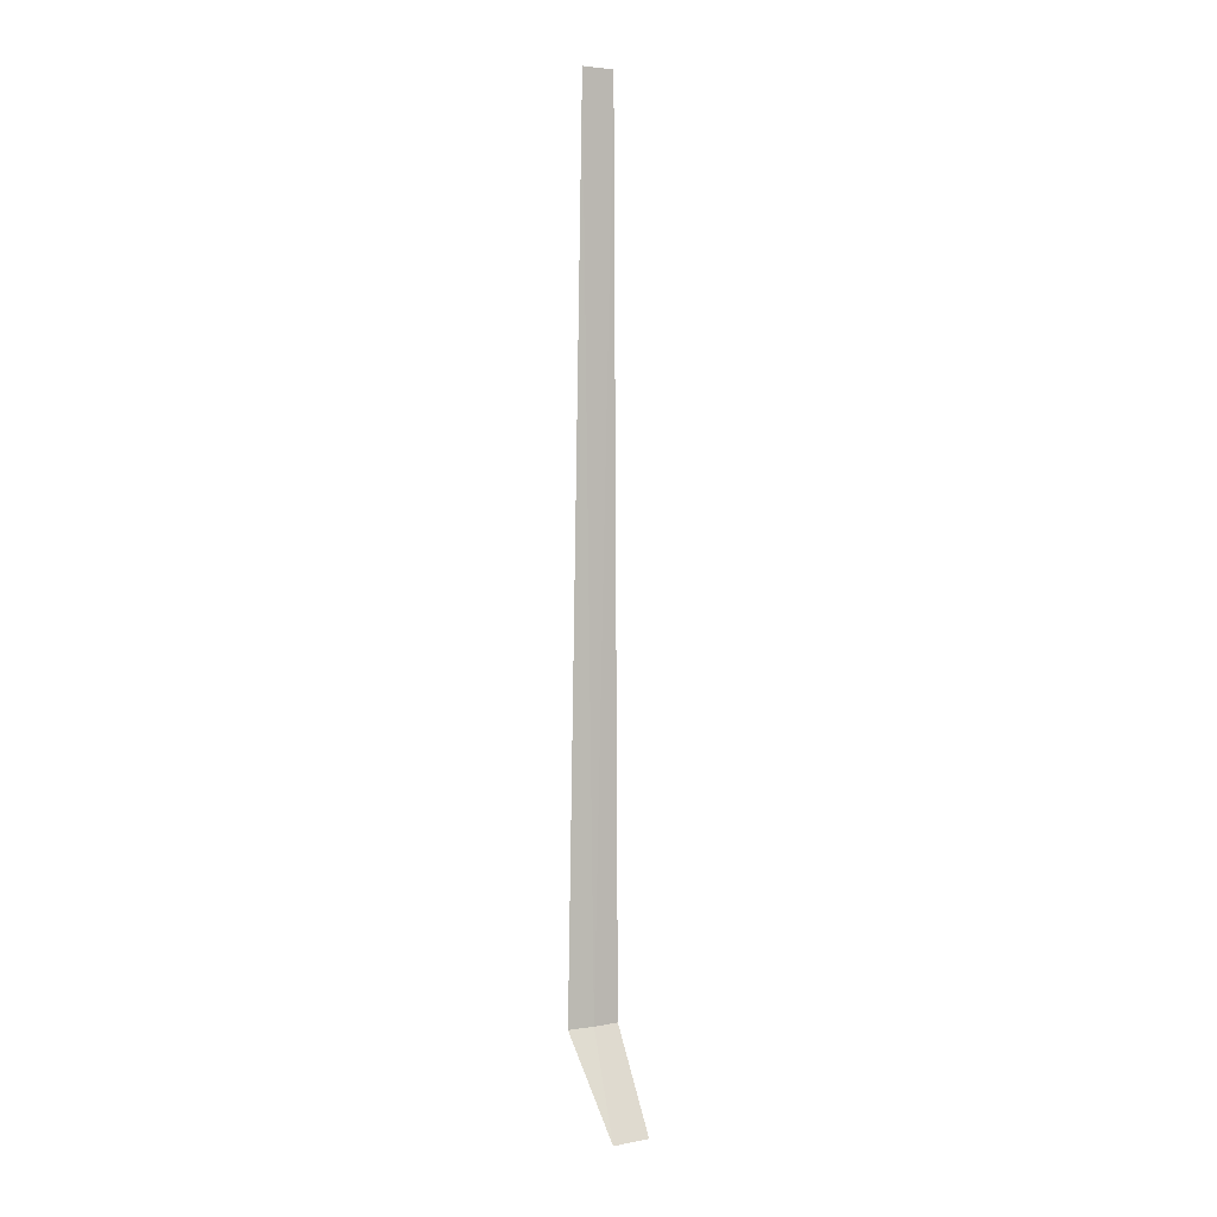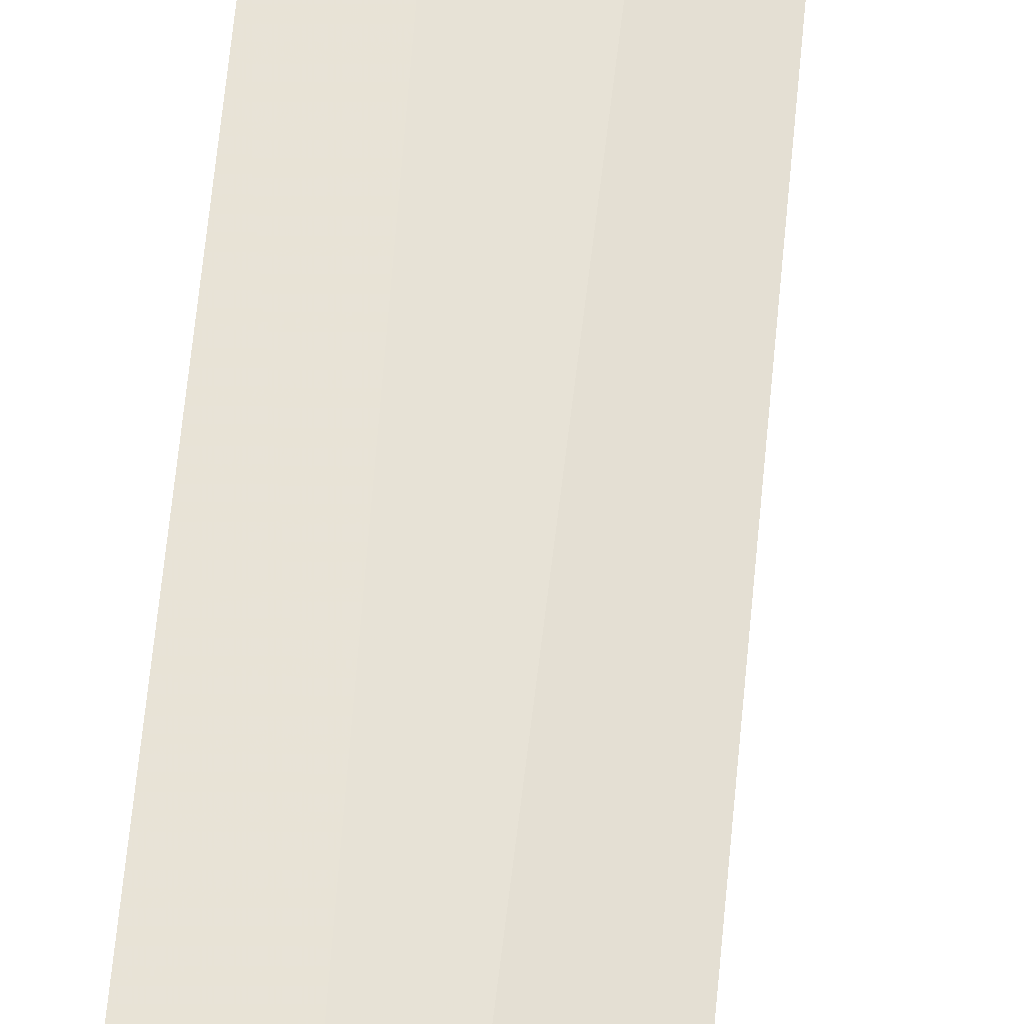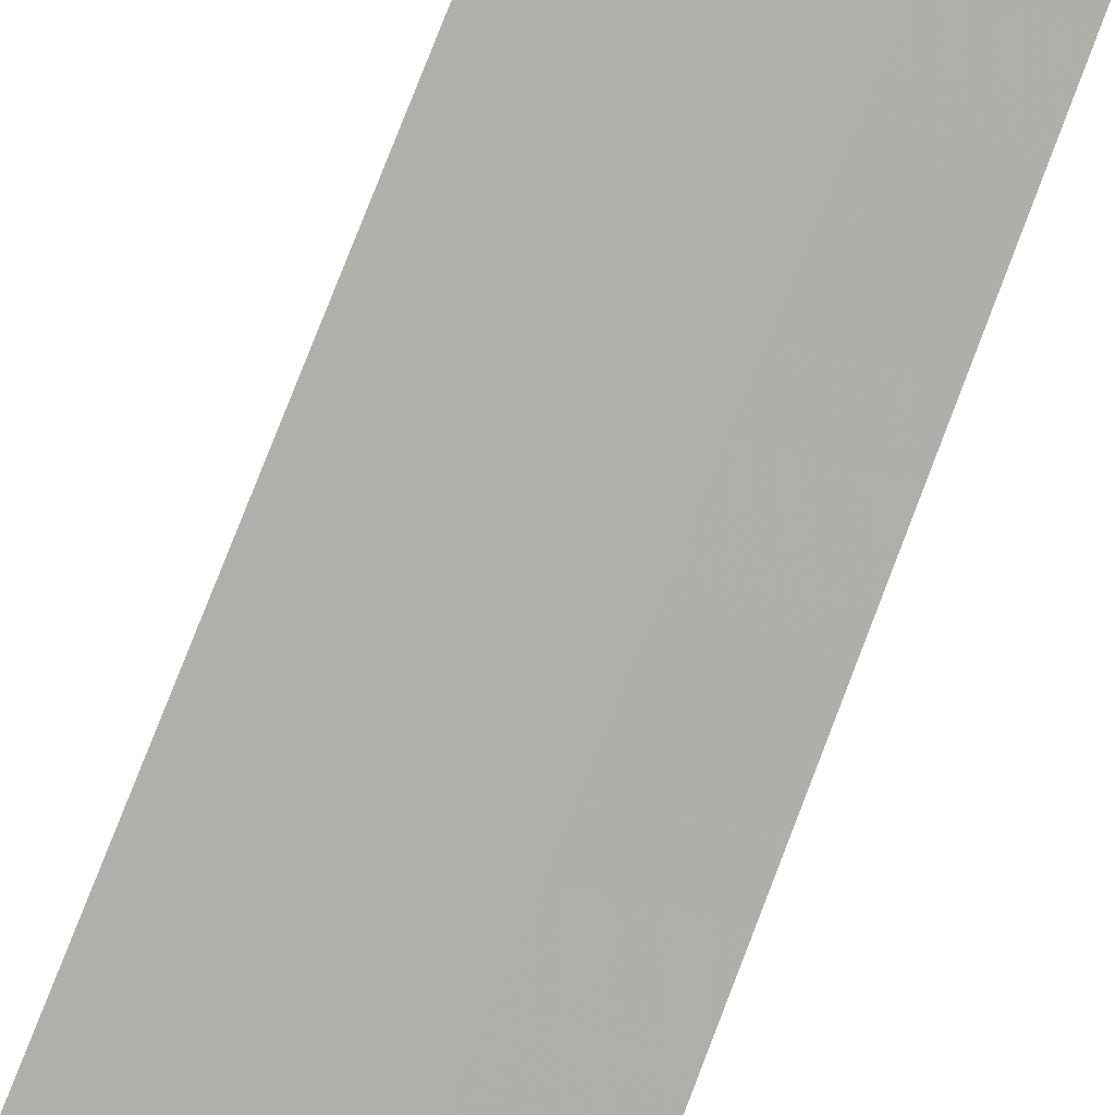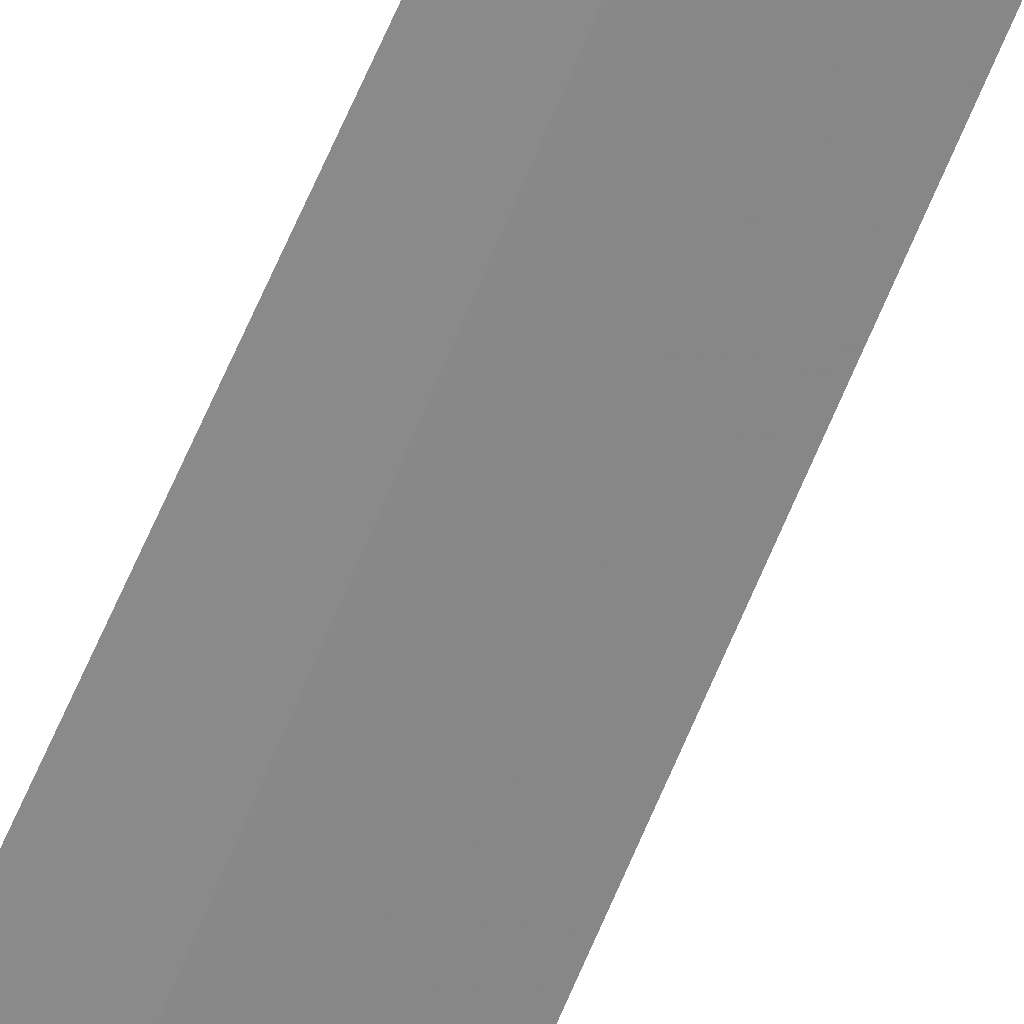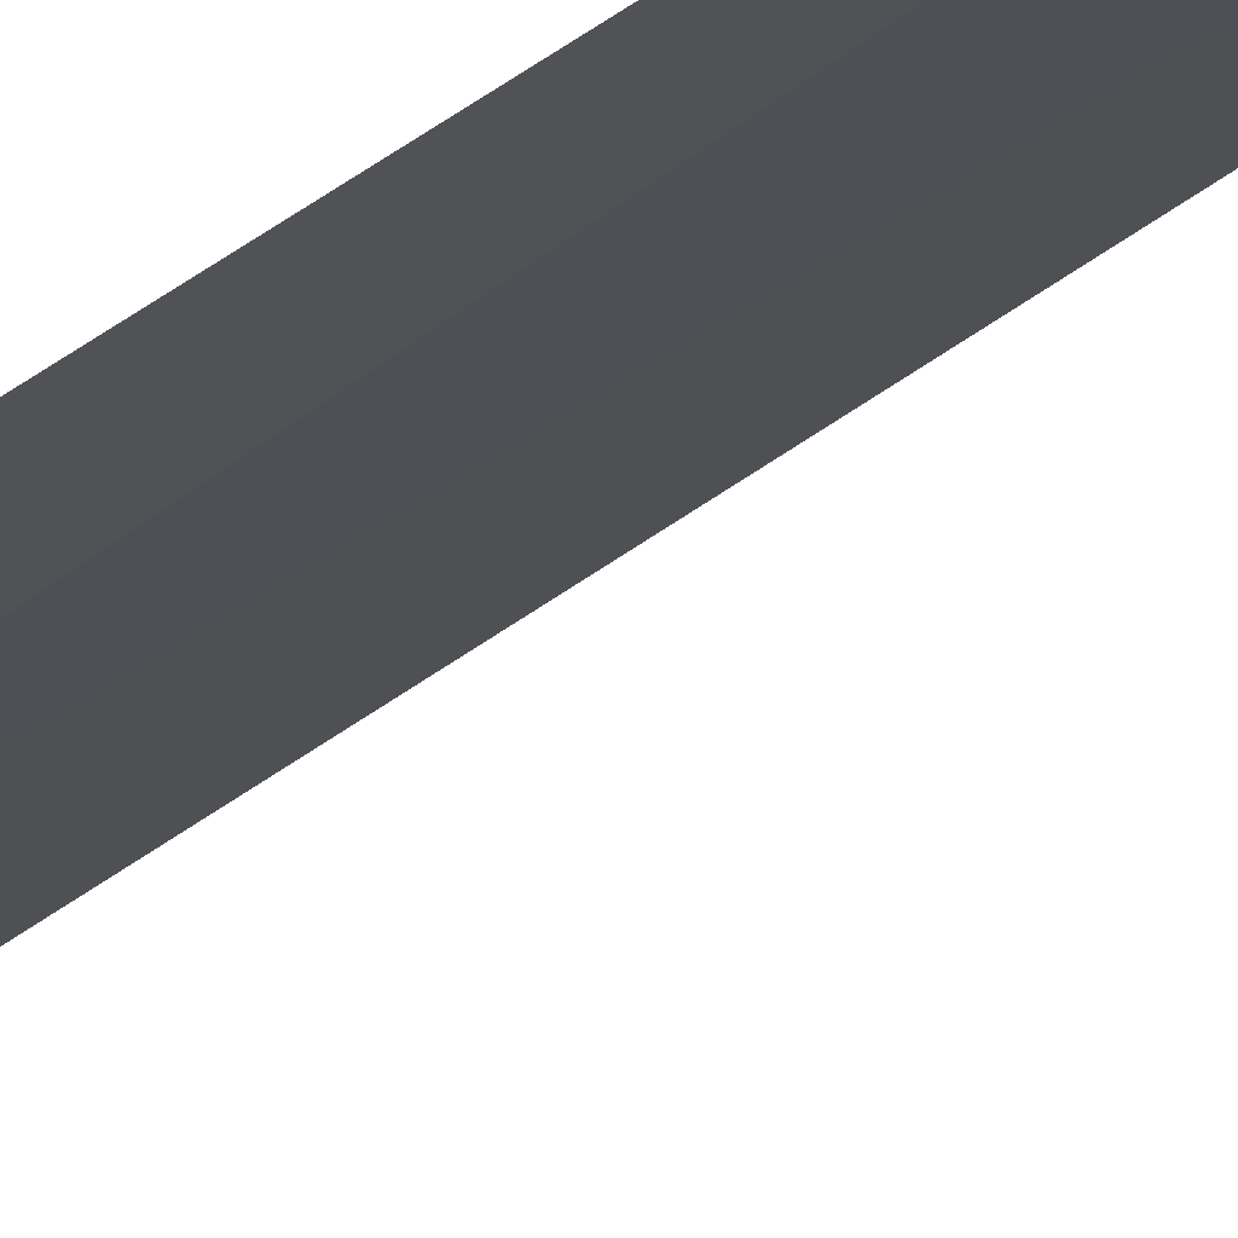
<metadata>
{"format":"obj","ext":"obj","renderer":"f3d","projection":"perspective","resolution":1024,"background":"white","views":[{"elev":3.6,"azim":-35.8,"up":"+Z"},{"elev":60.7,"azim":-174.3,"up":"+Y"},{"elev":-77.4,"azim":-20.7,"up":"+Y"},{"elev":-61.7,"azim":-21.9,"up":"+Y"},{"elev":-17.4,"azim":-25.9,"up":"+Y"}]}
</metadata>
<code>
v -40.4 -4.23 86.51
v -40 -4.25 86.51
v -40.07 -4.249 100
v -40.58 -4.21 100
v -40.81 -4.17 86.51
v -40.6 -4.966 85
v -40 -5.003 85
f 1 3 2
f 1 4 3
f 1 5 4
f 1 6 5
f 1 2 7
f 1 7 6

</code>
